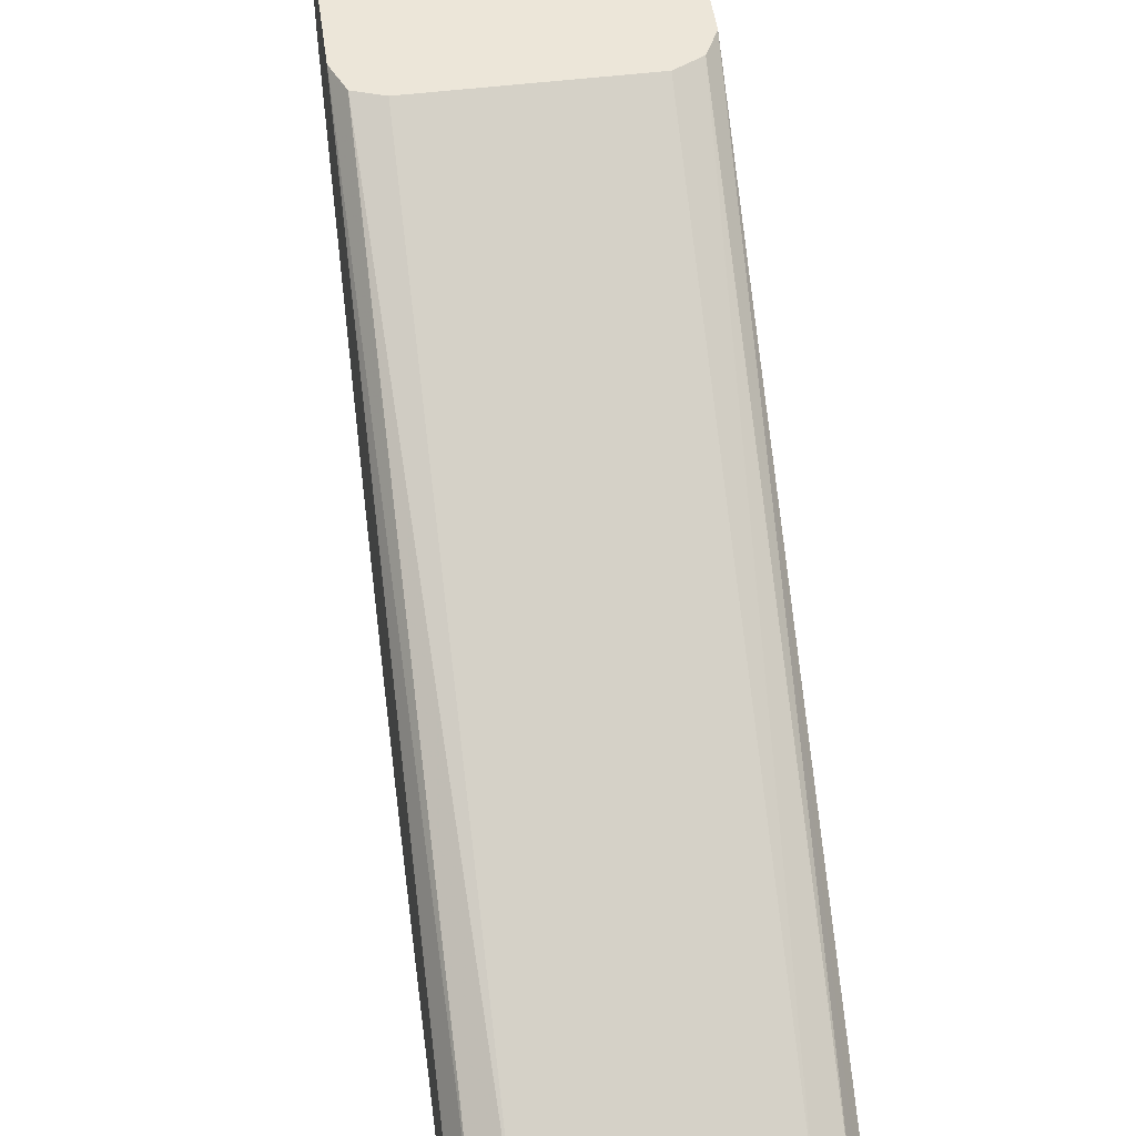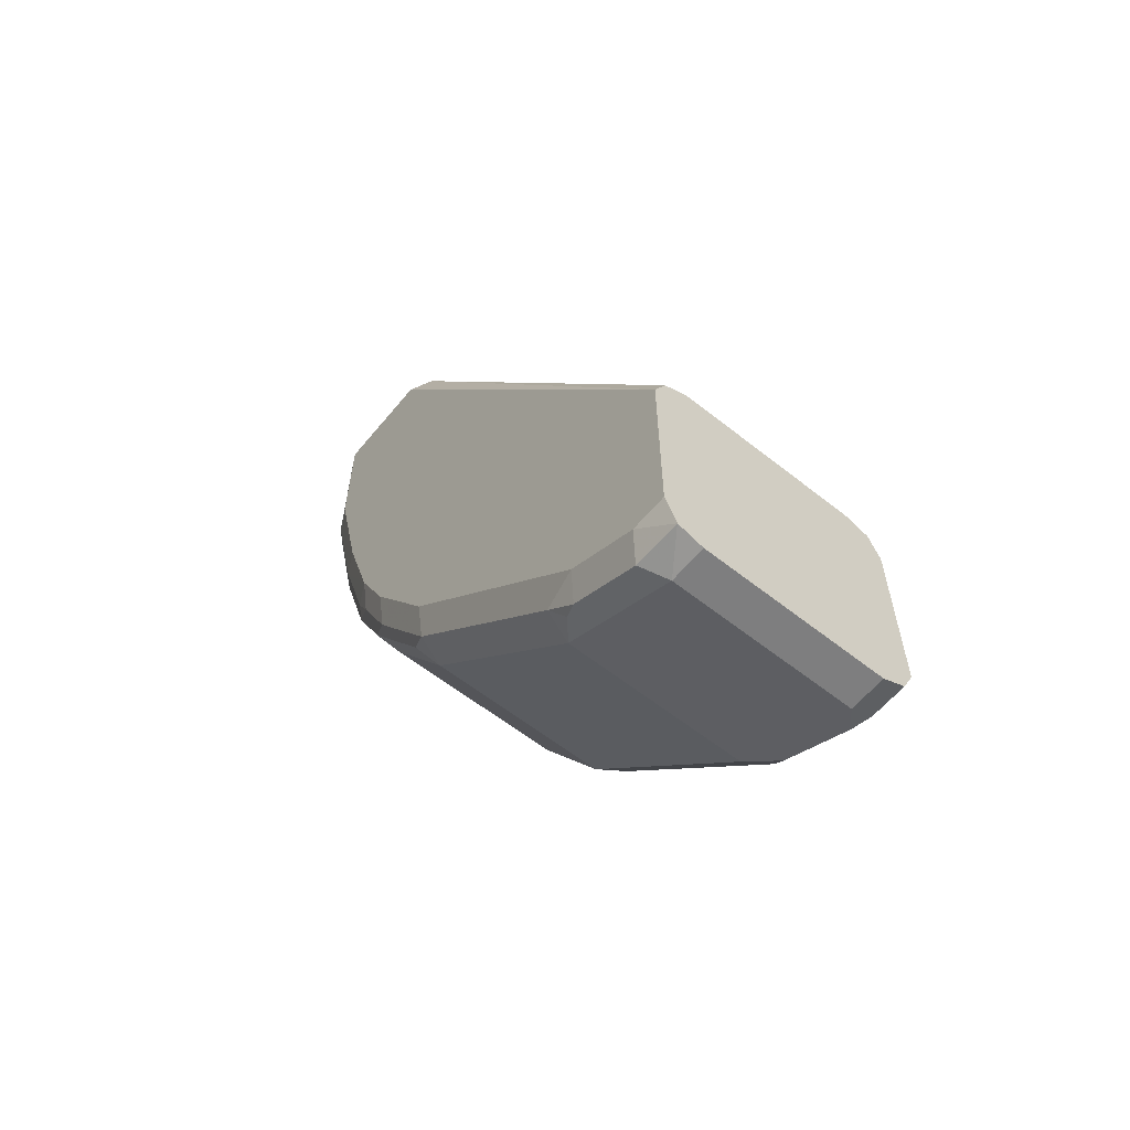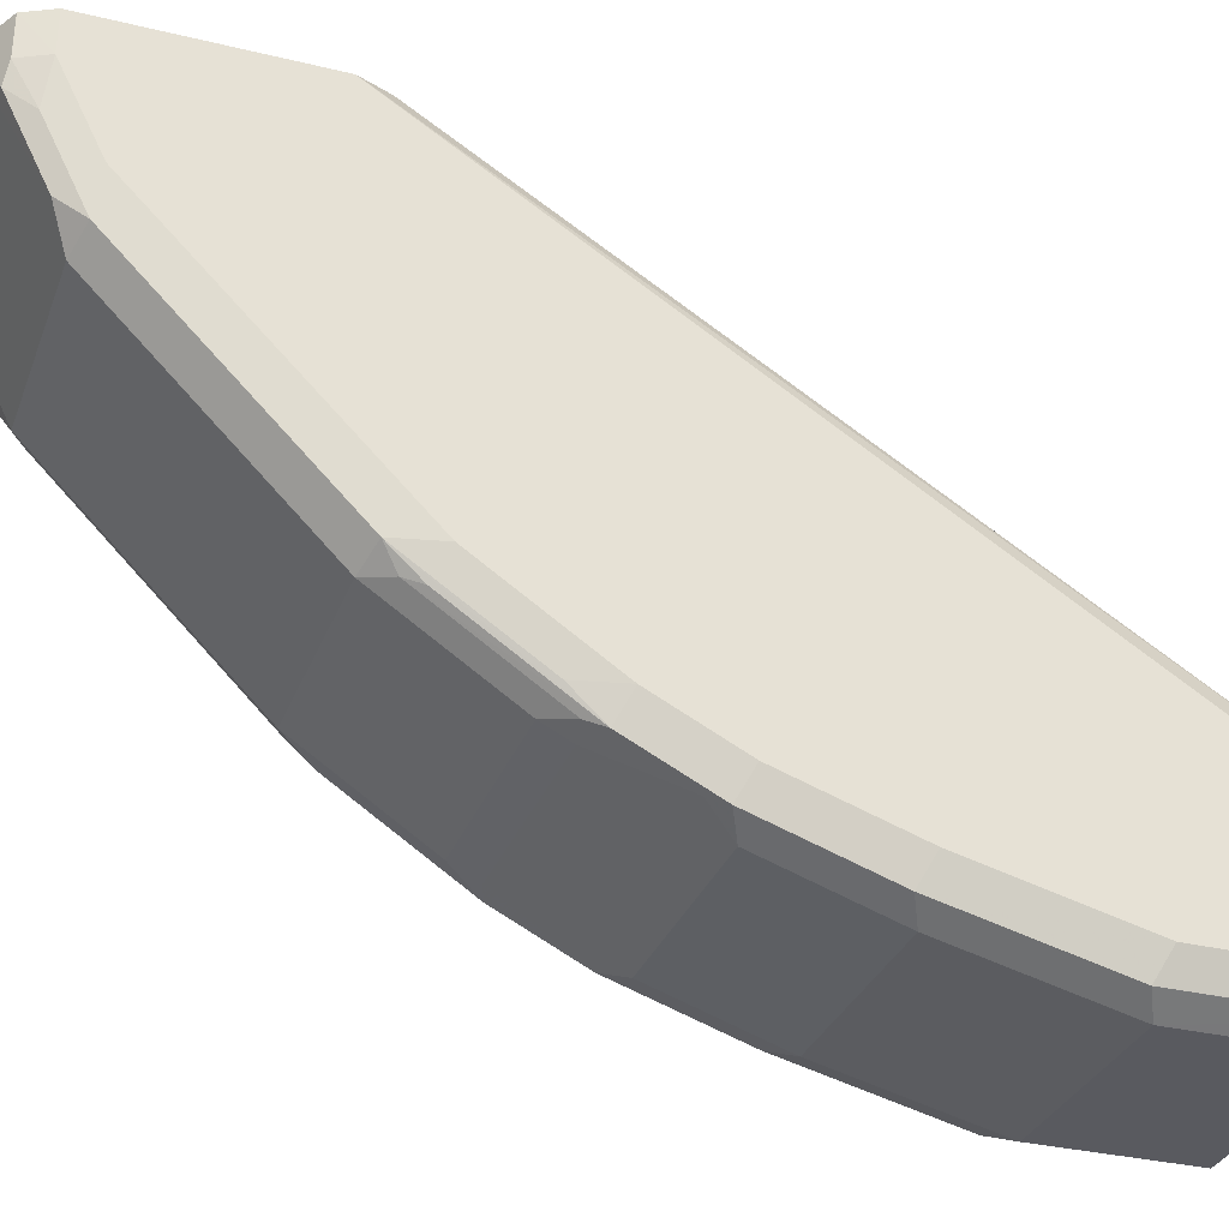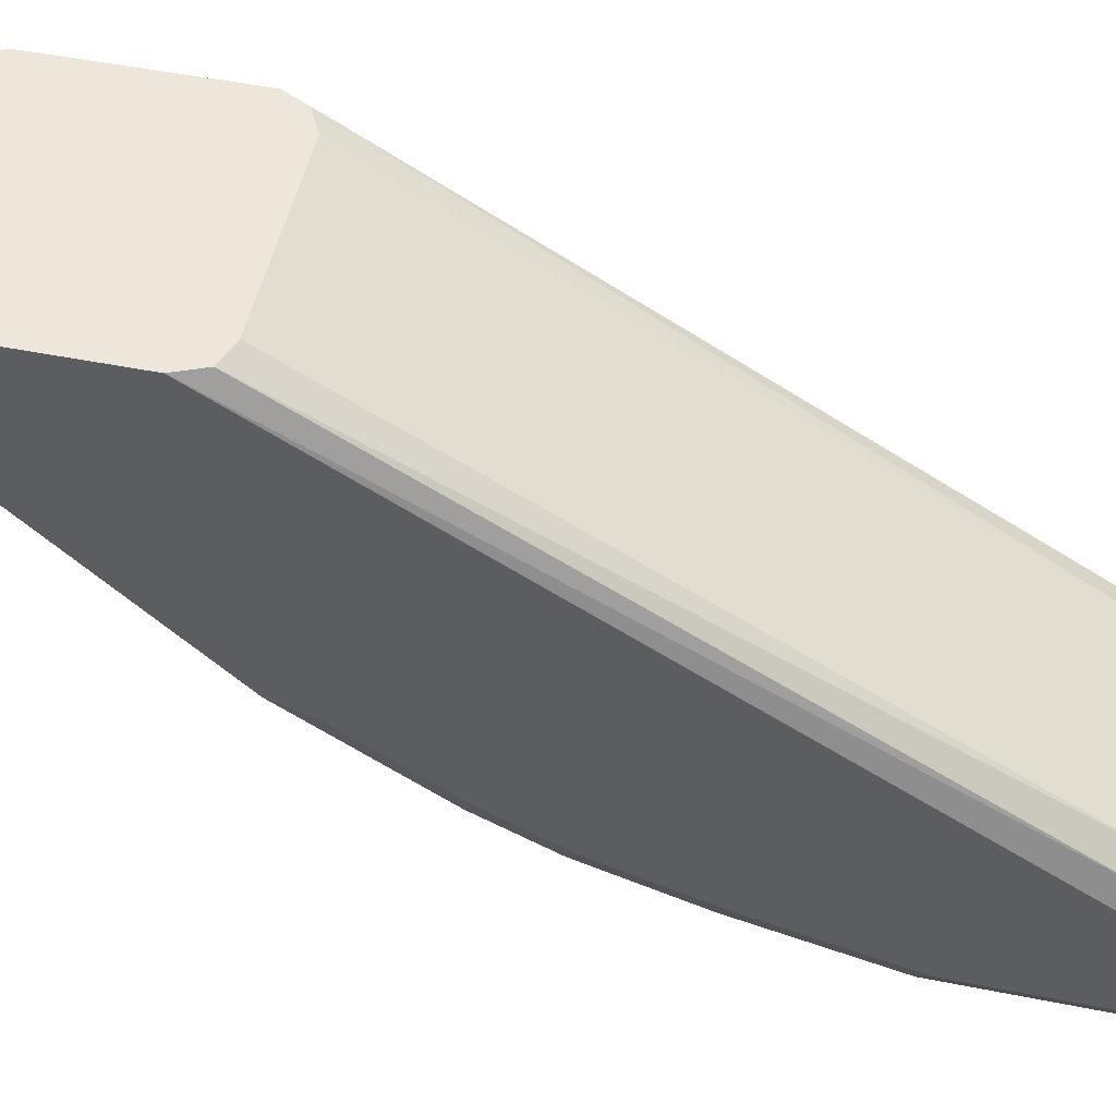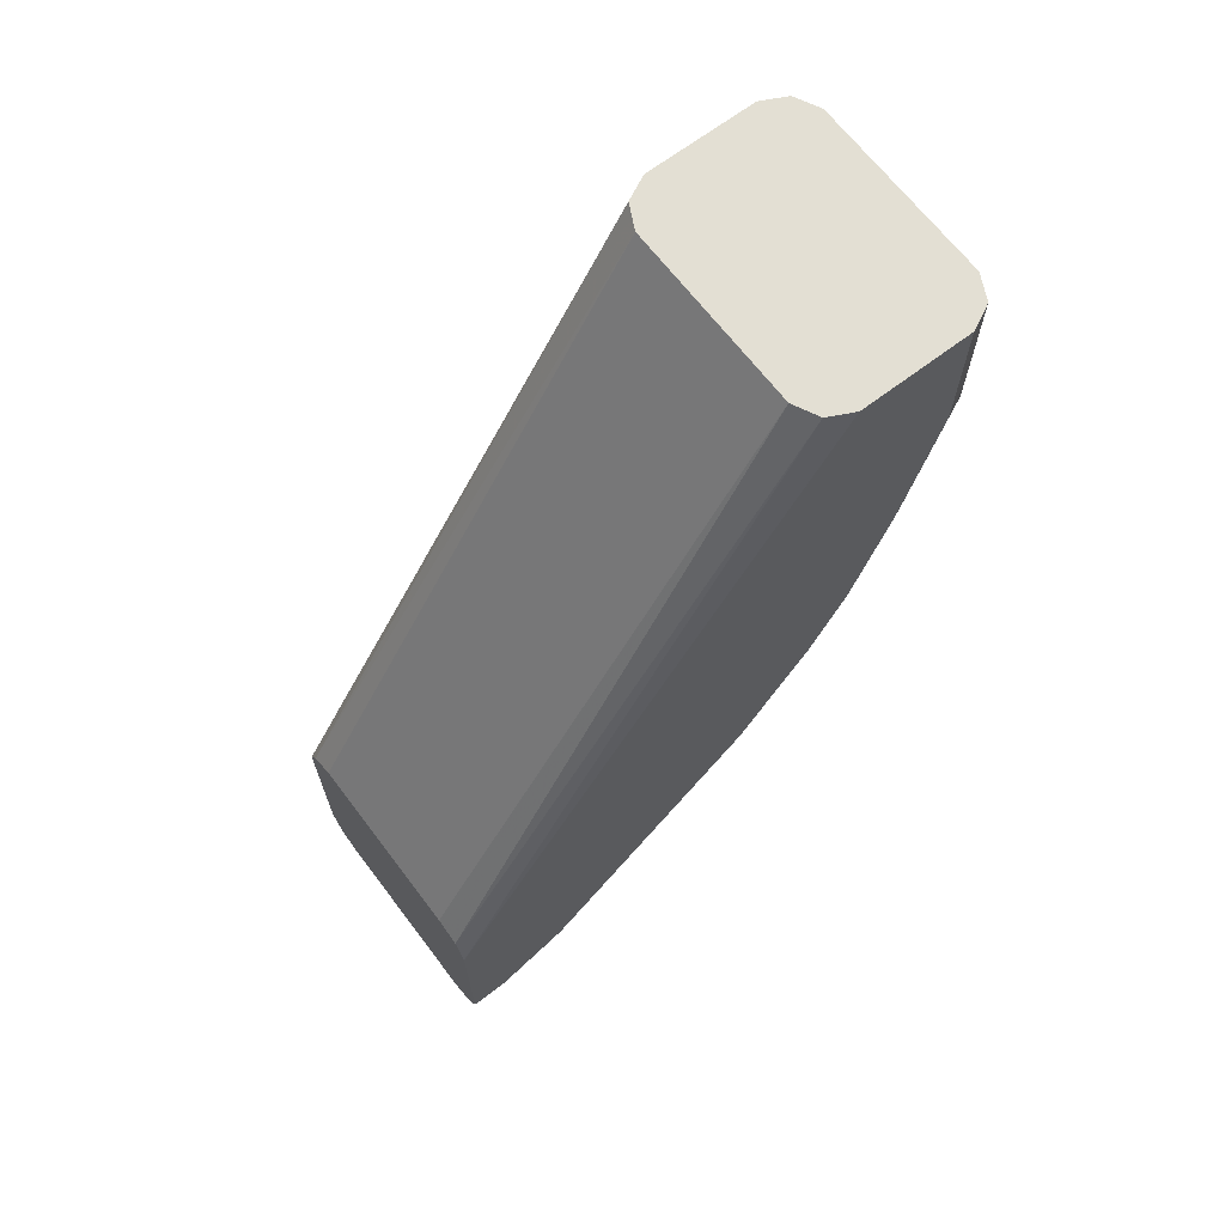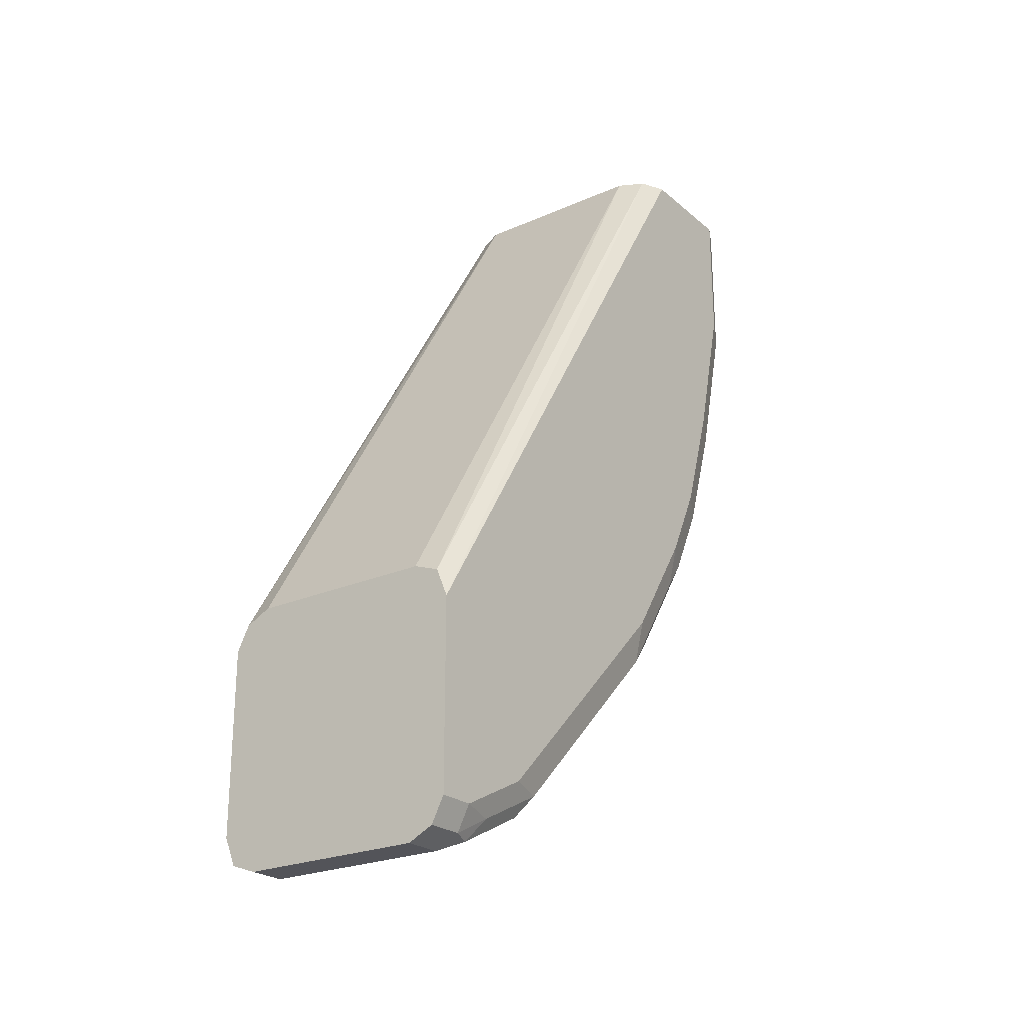
<metadata>
{"format":"obj","ext":"obj","renderer":"f3d","projection":"perspective","resolution":1024,"background":"white","views":[{"elev":49.3,"azim":172.2,"up":"+Z"},{"elev":-59.4,"azim":-39.2,"up":"+Y"},{"elev":-31.9,"azim":71.1,"up":"+Z"},{"elev":51.0,"azim":102.2,"up":"+Z"},{"elev":67.1,"azim":52.7,"up":"+Y"},{"elev":-23.9,"azim":36.2,"up":"+Y"}]}
</metadata>
<code>
v -0.1304 -0.2608 -0.5055
v -0.0489 -0.2608 -0.5055
v -0.1416 -0.2568 -0.5055
v -0.1304 -0.2608 -0.5216
v -0.0489 -0.2608 -0.5216
v -0.03804 -0.2553 -0.5055
v -0.1413 -0.2553 -0.527
v -0.1467 -0.2445 -0.5055
v -0.1467 -0.2445 -0.5216
v -0.1413 -0.239 -0.5596
v -0.1385 -0.2363 -0.5664
v -0.1304 -0.2336 -0.5759
v -0.04075 -0.2567 -0.5297
v -0.03804 -0.2553 -0.5216
v -0.0489 -0.2336 -0.5759
v -0.04075 -0.2404 -0.5623
v -0.03797 -0.2552 -0.5055
v -0.1467 -0.2282 -0.5542
v -0.1467 -0.163 -0.5055
v -0.1426 -0.2282 -0.5725
v -0.1304 -0.2173 -0.5922
v -0.03667 -0.2465 -0.5379
v -0.0326 -0.2445 -0.5216
v -0.0489 -0.2173 -0.5922
v -0.03667 -0.2302 -0.5705
v -0.0326 -0.2445 -0.5055
v -0.1467 -0.163 -0.6194
v -0.1426 -0.2119 -0.5888
v -0.1466 -0.1628 -0.5055
v -0.1467 0.1246 -0.6845
v -0.1304 -0.1847 -0.6248
v -0.0326 -0.2282 -0.5542
v -0.0489 -0.1847 -0.6248
v -0.03667 -0.2139 -0.5868
v -0.0326 -0.163 -0.5055
v -0.1426 -0.1793 -0.6214
v -0.1467 -0.1304 -0.652
v -0.1413 -0.152 -0.5055
v -0.1413 0.1246 -0.6737
v -0.1438 0.1246 -0.6787
v -0.1467 0.1246 -0.7334
v -0.1304 -0.1521 -0.6574
v -0.0326 -0.163 -0.6194
v -0.03667 -0.1813 -0.6194
v -0.0489 -0.1521 -0.6574
v -0.03265 -0.1628 -0.5055
v -0.0326 0.1246 -0.6845
v -0.1426 -0.1467 -0.654
v -0.1467 -0.08146 -0.6845
v -0.1411 -0.1519 -0.5055
v -0.1304 0.1246 -0.6683
v -0.1362 0.1246 -0.6712
v -0.1432 0.1246 -0.7404
v -0.1467 0.06519 -0.7334
v -0.1385 -0.1385 -0.6642
v -0.1304 -0.1032 -0.69
v -0.0326 -0.1304 -0.652
v -0.03667 -0.1487 -0.652
v -0.0489 -0.1032 -0.69
v -0.04075 -0.1426 -0.6601
v -0.03765 -0.1506 -0.5055
v -0.03804 0.1246 -0.6737
v -0.0326 0.1246 -0.7334
v -0.1426 -0.09776 -0.6866
v -0.1467 -0.04891 -0.7009
v -0.1304 -0.1466 -0.5055
v -0.0489 0.1246 -0.6683
v -0.1413 0.1246 -0.7443
v -0.1413 0.06519 -0.7443
v -0.1413 -2.482e-05 -0.728
v -0.1467 -2.482e-05 -0.7171
v -0.1385 -0.08961 -0.6968
v -0.1304 -0.09233 -0.6954
v -0.0326 -0.08146 -0.6845
v -0.03804 -0.1358 -0.6628
v -0.03804 -0.08689 -0.6954
v -0.03667 -0.09979 -0.6845
v -0.0489 -0.09233 -0.6954
v -0.04075 -0.09368 -0.6927
v -0.0489 -0.1466 -0.5055
v -0.03784 0.1246 -0.7439
v -0.0326 0.06519 -0.7334
v -0.1426 -0.06521 -0.7029
v -0.1413 -0.04891 -0.7117
v -0.1343 0.1246 -0.7478
v -0.1385 0.05705 -0.7457
v -0.1385 -0.008172 -0.7294
v -0.1385 -0.05706 -0.7131
v -0.0326 -0.04891 -0.7009
v -0.04075 -0.06113 -0.709
v -0.03804 -0.05434 -0.7117
v -0.0489 -0.05977 -0.7117
v -0.03804 0.1246 -0.7443
v -0.03804 0.05976 -0.7443
v -0.0326 -2.482e-05 -0.7171
v -0.03804 -0.005457 -0.728
v -0.1304 0.1246 -0.7497
v -0.1304 0.06519 -0.7497
v -0.1304 -2.482e-05 -0.7334
v -0.1304 -0.04891 -0.7171
v -0.0489 -0.04891 -0.7171
v -0.03843 0.1246 -0.7445
v -0.0489 0.06519 -0.7497
v -0.0489 -2.482e-05 -0.7334
v -0.0489 0.1246 -0.7497
f 54 70 71
f 54 69 70
f 53 69 54
f 53 68 69
f 49 65 83
f 48 72 55
f 51 66 80
f 56 72 73
f 49 83 64
f 51 80 67
f 50 66 51
f 58 76 77
f 56 78 59
f 57 58 77
f 57 77 74
f 58 60 75
f 58 75 76
f 59 78 79
f 60 79 76
f 60 76 75
f 48 64 72
f 61 62 67
f 56 73 78
f 46 62 61
f 33 58 44
f 45 60 58
f 61 67 80
f 31 42 45
f 31 45 33
f 32 34 44
f 32 44 43
f 33 45 58
f 35 47 46
f 37 49 64
f 37 64 48
f 38 50 51
f 46 47 62
f 38 51 52
f 41 53 54
f 42 48 55
f 42 55 72
f 42 72 56
f 42 56 59
f 42 59 45
f 43 44 58
f 43 58 57
f 45 59 79
f 45 79 60
f 38 52 39
f 63 82 81
f 93 94 102
f 64 88 72
f 86 99 87
f 87 99 100
f 87 100 88
f 88 100 101
f 88 101 92
f 89 91 96
f 89 96 95
f 90 92 101
f 90 101 91
f 91 101 104
f 86 98 99
f 91 104 96
f 94 103 102
f 94 96 104
f 94 104 103
f 97 105 103
f 97 103 98
f 98 103 104
f 98 104 99
f 99 104 101
f 99 101 100
f 102 103 105
f 31 48 42
f 85 98 86
f 85 97 98
f 83 84 88
f 65 71 70
f 65 70 84
f 65 84 83
f 68 85 86
f 68 86 69
f 69 86 87
f 69 87 70
f 70 87 88
f 70 88 84
f 72 88 73
f 73 88 78
f 74 77 76
f 74 76 89
f 76 79 78
f 76 78 90
f 76 90 91
f 76 91 89
f 78 88 92
f 78 92 90
f 81 82 94
f 81 94 93
f 82 95 96
f 82 96 94
f 64 83 88
f 31 36 48
f 30 52 51
f 30 68 53
f 4 15 5
f 5 13 14
f 5 15 16
f 5 16 13
f 6 14 17
f 7 9 18
f 7 18 10
f 8 19 30
f 8 30 41
f 8 41 54
f 4 12 15
f 8 54 71
f 8 65 49
f 8 49 37
f 8 37 27
f 8 27 18
f 8 18 9
f 10 18 20
f 10 20 11
f 11 20 12
f 12 20 28
f 12 28 21
f 8 71 65
f 12 21 24
f 4 11 12
f 4 7 10
f 1 2 6
f 1 6 17
f 1 17 26
f 1 26 35
f 1 35 46
f 1 46 61
f 1 61 80
f 1 80 66
f 1 66 50
f 1 50 38
f 4 10 11
f 1 38 29
f 1 19 8
f 1 8 3
f 1 3 4
f 1 4 5
f 1 5 2
f 2 5 14
f 2 14 6
f 3 7 4
f 3 8 9
f 30 53 41
f 1 29 19
f 12 24 15
f 3 9 7
f 13 16 25
f 23 35 26
f 24 33 44
f 24 44 34
f 25 34 32
f 27 37 48
f 27 48 36
f 29 38 39
f 29 39 40
f 29 40 30
f 30 40 39
f 23 47 35
f 30 39 52
f 30 62 47
f 30 47 63
f 30 63 81
f 30 81 93
f 30 93 102
f 30 102 105
f 30 105 97
f 30 97 85
f 30 85 68
f 13 22 14
f 30 67 62
f 23 63 47
f 30 51 67
f 23 95 82
f 13 25 22
f 23 82 63
f 14 22 23
f 14 23 17
f 15 24 34
f 15 34 25
f 15 25 16
f 18 27 36
f 18 36 28
f 18 28 20
f 19 29 30
f 17 23 26
f 21 28 36
f 21 36 31
f 21 31 33
f 21 33 24
f 22 25 32
f 22 32 23
f 23 32 43
f 23 43 57
f 23 57 74
f 23 74 89
f 23 89 95

</code>
